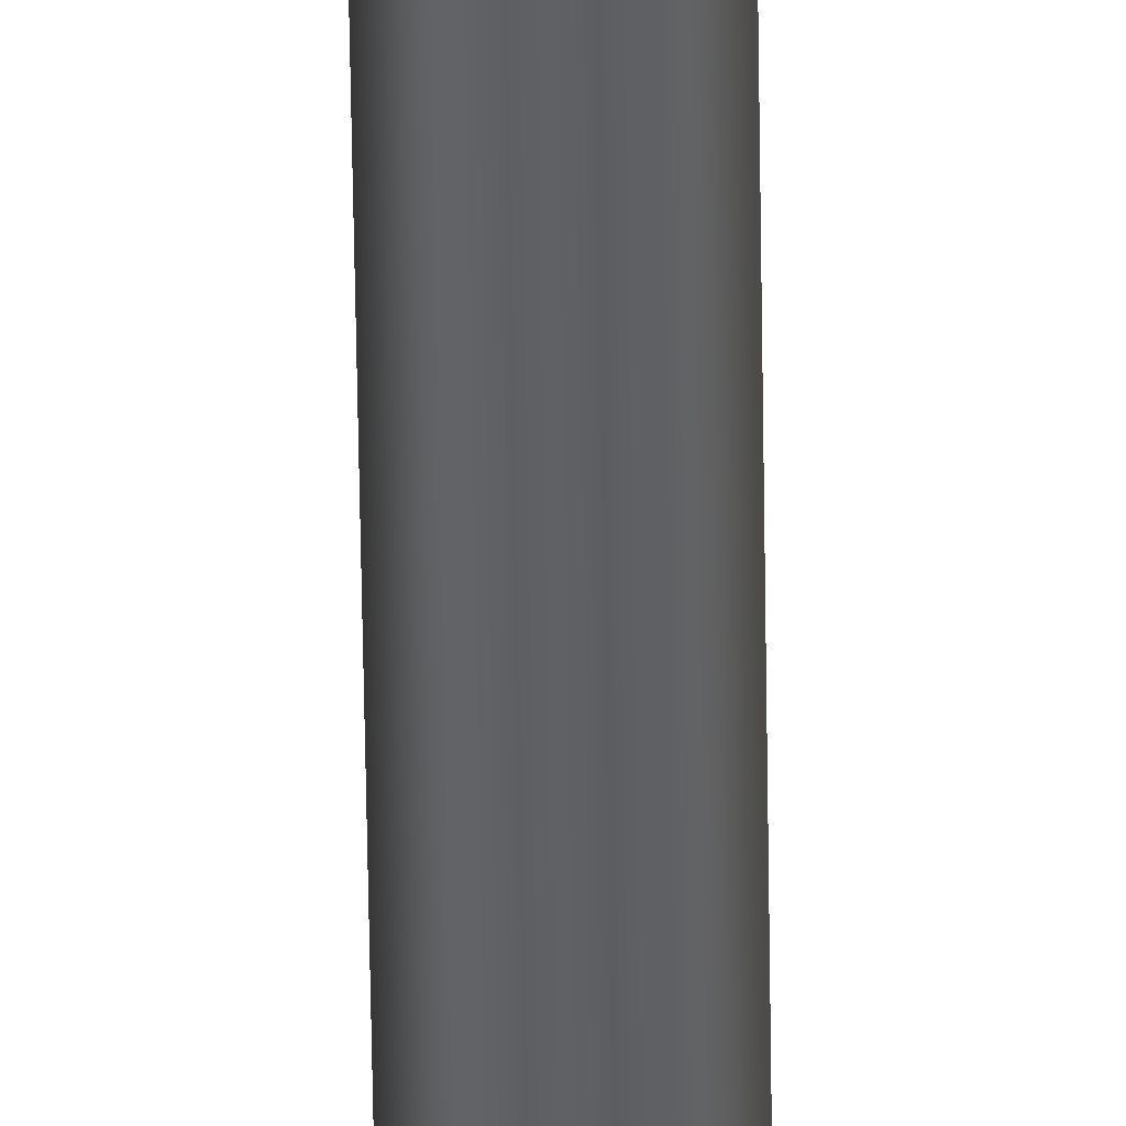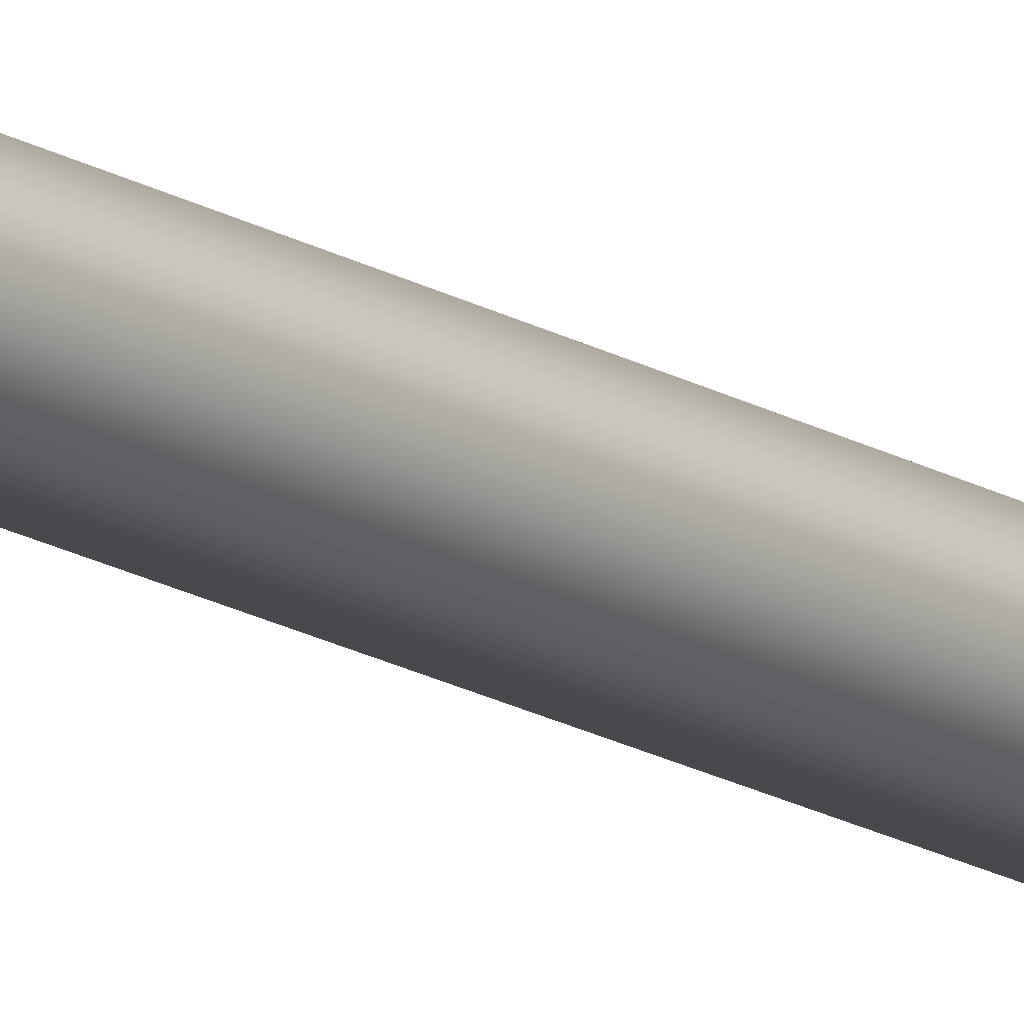
<metadata>
{"format":"obj","ext":"obj","renderer":"f3d","projection":"perspective","resolution":1024,"background":"white","views":[{"elev":-45.7,"azim":0.7,"up":"+Y"},{"elev":-16.0,"azim":37.9,"up":"+Y"}]}
</metadata>
<code>
g Archery_STR_House_01_Pillar
v -0.04592 0.07873 -0.4645
v -0.0002324 0.09044 -0.2459
v -0.04592 0.07873 -0.2459
v -0.0002319 0.09044 -0.4645
v 0.04545 0.07873 -0.2459
v 0.04545 0.07873 -0.4645
v 0.07844 0.04502 -0.2459
v 0.07844 0.04502 -0.4645
v 0.09114 -0.0004029 -0.2459
v 0.09114 -0.0004036 -0.4645
v 0.07844 -0.04582 -0.2459
v 0.07844 -0.04582 -0.4645
v 0.04545 -0.07953 -0.2459
v 0.04545 -0.07953 -0.4645
v -0.0002322 -0.09124 -0.2459
v -0.0002332 -0.09124 -0.4645
v -0.04592 -0.07953 -0.2459
v -0.04592 -0.07953 -0.4645
v -0.0789 -0.04582 -0.2459
v -0.0789 -0.04582 -0.4645
v -0.09161 -0.0004023 -0.2459
v -0.09161 -0.0004021 -0.4645
v -0.0789 0.04502 -0.2459
v -0.0789 0.04502 -0.4645
v -0.04592 0.07873 -0.2459
v -0.04592 0.07873 -0.4645
v -0.06523 -0.0004029 5.442
v -0.03273 0.05589 3.768
v -0.03273 0.05589 5.442
v -0.06523 -0.0004029 3.768
v -0.03273 0.05589 -0.2417
v -0.03273 -0.05669 5.442
v -0.06523 -0.0004029 -0.2417
v -0.03273 -0.05669 3.768
v 0.03227 -0.05669 5.442
v -0.03273 -0.05669 -0.2417
v 0.03227 -0.05669 3.768
v 0.06477 -0.0004028 5.442
v 0.03227 -0.05669 -0.2417
v 0.06477 -0.0004028 3.768
v 0.03227 0.05589 5.442
v 0.06477 -0.0004028 -0.2417
v 0.03227 0.05589 3.768
v -0.03273 0.05589 5.442
v 0.03227 0.05589 -0.2417
v -0.03273 0.05589 3.768
v -0.03273 0.05589 -0.2417
v -0.02407 -0.04169 5.504
v 0.04745 -0.0004028 5.504
v 0.02361 -0.04169 5.504
v -0.02407 0.04089 5.504
v -0.04791 -0.0004029 5.504
v 0.02361 0.04089 5.504
v 0.02361 0.04089 5.445
v -0.02407 0.04089 5.504
v -0.02407 0.04089 5.445
v 0.02361 0.04089 5.504
v 0.04745 -0.0004028 5.445
v 0.04745 -0.0004028 5.504
v 0.02361 -0.04169 5.445
v 0.02361 -0.04169 5.504
v -0.02407 -0.04169 5.445
v -0.02407 -0.04169 5.504
v -0.04791 -0.0004029 5.445
v -0.04791 -0.0004029 5.504
v -0.02407 0.04089 5.445
v -0.02407 0.04089 5.504
v 0.06248 -0.0004028 5.445
v 0.03227 0.05589 5.442
v 0.06477 -0.0004028 5.442
v 0.03112 0.05391 5.445
v 0.03112 0.05391 5.445
v -0.03273 0.05589 5.442
v 0.03227 0.05589 5.442
v -0.03159 0.05391 5.445
v -0.03159 0.05391 5.445
v -0.06523 -0.0004029 5.442
v -0.03273 0.05589 5.442
v -0.06294 -0.0004029 5.445
v -0.06294 -0.0004029 5.445
v -0.03273 -0.05669 5.442
v -0.06523 -0.0004029 5.442
v -0.03159 -0.05471 5.445
v -0.03159 -0.05471 5.445
v 0.03227 -0.05669 5.442
v -0.03273 -0.05669 5.442
v 0.03112 -0.05471 5.445
v 0.03112 -0.05471 5.445
v 0.06477 -0.0004028 5.442
v 0.03227 -0.05669 5.442
v 0.06248 -0.0004028 5.445
v 0.1043 -0.0003474 -0.6629
v 0.0893 0.05182 -0.6772
v 0.1043 -0.0003497 -0.6772
v 0.0893 0.05182 -0.6629
v 0.05205 0.09015 -0.6772
v 0.05205 0.09015 -0.6629
v 0.05205 0.09015 -0.6629
v 0.0002225 0.1032 -0.6772
v 0.05205 0.09015 -0.6772
v 0.0002223 0.1032 -0.6629
v -0.05245 0.09015 -0.6772
v -0.05245 0.09015 -0.6629
v -0.05245 0.09015 -0.6629
v -0.08886 0.05182 -0.6772
v -0.05245 0.09015 -0.6772
v -0.08886 0.05182 -0.6629
v -0.1047 -0.000347 -0.6772
v -0.1047 -0.0003474 -0.6629
v -0.1047 -0.0003474 -0.6629
v -0.08886 -0.05105 -0.6772
v -0.1047 -0.000347 -0.6772
v -0.08886 -0.05105 -0.6629
v -0.05245 -0.09085 -0.6772
v -0.05245 -0.09085 -0.6629
v -0.05245 -0.09085 -0.6629
v 0.0002231 -0.1025 -0.6772
v -0.05245 -0.09085 -0.6772
v 0.000222 -0.1025 -0.6629
v 0.05205 -0.09085 -0.6772
v 0.05205 -0.09085 -0.6629
v 0.05205 -0.09085 -0.6629
v 0.0893 -0.05105 -0.6772
v 0.05205 -0.09085 -0.6772
v 0.0893 -0.05104 -0.6629
v 0.1043 -0.0003497 -0.6772
v 0.1043 -0.0003474 -0.6629
v 0.07844 0.04502 -0.2459
v 0.04335 0.07508 -0.2417
v 0.04545 0.07873 -0.2459
v 0.07481 0.04292 -0.2417
v 0.08693 -0.0004028 -0.2417
v 0.09114 -0.0004029 -0.2459
v -0.0002324 0.09044 -0.2459
v -0.04381 0.07508 -0.2417
v -0.04592 0.07873 -0.2459
v -0.0002325 0.08625 -0.2417
v 0.04335 0.07508 -0.2417
v 0.04545 0.07873 -0.2459
v -0.0789 0.04502 -0.2459
v -0.08739 -0.0004024 -0.2417
v -0.09161 -0.0004023 -0.2459
v -0.07527 0.04292 -0.2417
v -0.04381 0.07508 -0.2417
v -0.04592 0.07873 -0.2459
v -0.0789 -0.04582 -0.2459
v -0.04381 -0.07589 -0.2417
v -0.04592 -0.07953 -0.2459
v -0.07527 -0.04373 -0.2417
v -0.08739 -0.0004024 -0.2417
v -0.09161 -0.0004023 -0.2459
v -0.0002322 -0.09124 -0.2459
v 0.04335 -0.07588 -0.2417
v 0.04545 -0.07953 -0.2459
v -0.0002322 -0.08705 -0.2417
v -0.04381 -0.07589 -0.2417
v -0.04592 -0.07953 -0.2459
v 0.07844 -0.04582 -0.2459
v 0.08693 -0.0004028 -0.2417
v 0.09114 -0.0004029 -0.2459
v 0.07481 -0.04373 -0.2417
v 0.04335 -0.07588 -0.2417
v 0.04545 -0.07953 -0.2459
v 0.1209 0.1207 -0.6768
v -0.1213 -0.1215 -0.6768
v -0.1213 0.1207 -0.6768
v 0.1209 -0.1215 -0.6768
v 0.1248 -0.1254 -0.6807
v -0.1252 -0.1254 -1.227
v -0.1252 -0.1254 -0.6807
v 0.1248 -0.1254 -1.227
v 0.1248 0.1246 -0.6807
v 0.1248 -0.1254 -1.227
v 0.1248 -0.1254 -0.6807
v 0.1248 0.1246 -1.227
v -0.1252 0.1246 -0.6807
v 0.1248 0.1246 -1.227
v 0.1248 0.1246 -0.6807
v -0.1252 0.1246 -1.227
v -0.1252 -0.1254 -0.6807
v -0.1252 0.1246 -1.227
v -0.1252 0.1246 -0.6807
v -0.1252 -0.1254 -1.227
v 0.1248 -0.1254 -0.6807
v -0.1213 -0.1215 -0.6768
v 0.1209 -0.1215 -0.6768
v -0.1252 -0.1254 -0.6807
v 0.1248 0.1246 -0.6807
v 0.1209 -0.1215 -0.6768
v 0.1209 0.1207 -0.6768
v 0.1248 -0.1254 -0.6807
v -0.1252 0.1246 -0.6807
v 0.1209 0.1207 -0.6768
v -0.1213 0.1207 -0.6768
v 0.1248 0.1246 -0.6807
v -0.1252 -0.1254 -0.6807
v -0.1213 0.1207 -0.6768
v -0.1213 -0.1215 -0.6768
v -0.1252 0.1246 -0.6807
v 0.03227 0.05589 -0.6629
v -0.03273 0.05589 -0.4645
v -0.03273 0.05589 -0.6629
v 0.03227 0.05589 -0.4645
v 0.06477 -0.0004028 -0.6629
v 0.06477 -0.0004028 -0.4645
v 0.03227 -0.05669 -0.6629
v 0.03227 -0.05669 -0.4645
v -0.03273 -0.05669 -0.6629
v -0.03273 -0.05669 -0.4645
v -0.06523 -0.0004029 -0.6629
v -0.06523 -0.0004029 -0.4645
v -0.03273 0.05589 -0.6629
v -0.03273 0.05589 -0.4645
v 0.03227 0.05589 -0.6772
v -0.05245 0.09015 -0.6772
v -0.03273 0.05589 -0.6772
v 0.0002225 0.1032 -0.6772
v 0.05205 0.09015 -0.6772
v 0.06477 -0.0004028 -0.6772
v 0.0893 0.05182 -0.6772
v 0.1043 -0.0003497 -0.6772
v 0.03227 -0.05669 -0.6772
v 0.0893 -0.05105 -0.6772
v 0.05205 -0.09085 -0.6772
v -0.03273 -0.05669 -0.6772
v 0.0002231 -0.1025 -0.6772
v -0.05233 -0.09064 -0.6772
v -0.05245 -0.09085 -0.6772
v -0.08886 -0.05105 -0.6772
v -0.1047 -0.000347 -0.6772
v -0.06523 -0.0004029 -0.6772
v -0.03273 0.05589 -0.6772
v -0.08886 0.05182 -0.6772
v -0.05245 0.09015 -0.6772
v 0.03227 0.05589 -0.6629
v 0.1043 -0.0003474 -0.6629
v 0.06477 -0.0004028 -0.6629
v 0.0893 0.05182 -0.6629
v 0.05205 0.09015 -0.6629
v 0.06477 -0.0004028 -0.6629
v 0.05205 -0.09085 -0.6629
v 0.03227 -0.05669 -0.6629
v 0.0893 -0.05104 -0.6629
v 0.1043 -0.0003474 -0.6629
v 0.03227 -0.05669 -0.6629
v -0.05245 -0.09085 -0.6629
v -0.03273 -0.05669 -0.6629
v 0.000222 -0.1025 -0.6629
v 0.05205 -0.09085 -0.6629
v -0.03273 -0.05669 -0.6629
v -0.1047 -0.0003474 -0.6629
v -0.06523 -0.0004029 -0.6629
v -0.08886 -0.05105 -0.6629
v -0.05245 -0.09085 -0.6629
v -0.06523 -0.0004029 -0.6629
v -0.05245 0.09015 -0.6629
v -0.03273 0.05589 -0.6629
v -0.08886 0.05182 -0.6629
v -0.1047 -0.0003474 -0.6629
v -0.03273 0.05589 -0.6629
v 0.05205 0.09015 -0.6629
v 0.03227 0.05589 -0.6629
v 0.0002223 0.1032 -0.6629
v -0.05245 0.09015 -0.6629
v -0.06405 -0.04851 -0.6629
v -0.05939 -0.04045 -0.6569
v -0.05939 -0.04045 -0.6629
v -0.06405 -0.04851 -0.6569
v -0.05939 -0.04045 -0.6629
v -0.06405 -0.0324 -0.6569
v -0.06405 -0.0324 -0.6629
v -0.05939 -0.04045 -0.6569
v -0.06405 -0.0324 -0.6629
v -0.07335 -0.0324 -0.6569
v -0.07335 -0.0324 -0.6629
v -0.06405 -0.0324 -0.6569
v -0.07335 -0.0324 -0.6629
v -0.078 -0.04045 -0.6569
v -0.078 -0.04045 -0.6629
v -0.07335 -0.0324 -0.6569
v -0.078 -0.04045 -0.6629
v -0.07335 -0.04851 -0.6569
v -0.07335 -0.04851 -0.6629
v -0.078 -0.04045 -0.6569
v -0.07335 -0.04851 -0.6629
v -0.06405 -0.04851 -0.6569
v -0.06405 -0.04851 -0.6629
v -0.07335 -0.04851 -0.6569
v -0.078 -0.04045 -0.6569
v -0.06405 -0.04851 -0.6569
v -0.07335 -0.04851 -0.6569
v -0.06405 -0.0324 -0.6569
v -0.07335 -0.0324 -0.6569
v -0.05939 -0.04045 -0.6569
v 0.009522 -0.07972 -0.6629
v 0.004871 -0.07166 -0.6569
v 0.004871 -0.07166 -0.6629
v 0.009522 -0.07972 -0.6569
v 0.004871 -0.07166 -0.6629
v -0.004432 -0.07166 -0.6569
v -0.004432 -0.07166 -0.6629
v 0.004871 -0.07166 -0.6569
v -0.004432 -0.07166 -0.6629
v -0.009084 -0.07972 -0.6569
v -0.009084 -0.07972 -0.6629
v -0.004432 -0.07166 -0.6569
v -0.009084 -0.07972 -0.6629
v -0.004432 -0.08778 -0.6569
v -0.004432 -0.08778 -0.6629
v -0.009084 -0.07972 -0.6569
v -0.004432 -0.08778 -0.6629
v 0.004871 -0.08778 -0.6569
v 0.004871 -0.08778 -0.6629
v -0.004432 -0.08778 -0.6569
v 0.004871 -0.08778 -0.6629
v 0.009522 -0.07972 -0.6569
v 0.009522 -0.07972 -0.6629
v 0.004871 -0.08778 -0.6569
v -0.004432 -0.08778 -0.6569
v 0.009522 -0.07972 -0.6569
v 0.004871 -0.08778 -0.6569
v -0.004432 -0.07166 -0.6569
v -0.009084 -0.07972 -0.6569
v 0.004871 -0.07166 -0.6569
v 0.07333 -0.03161 -0.6629
v 0.06403 -0.03161 -0.6569
v 0.06403 -0.03161 -0.6629
v 0.07333 -0.03161 -0.6569
v 0.06403 -0.03161 -0.6629
v 0.05938 -0.03967 -0.6569
v 0.05938 -0.03967 -0.6629
v 0.06403 -0.03161 -0.6569
v 0.05938 -0.03967 -0.6629
v 0.06403 -0.04773 -0.6569
v 0.06403 -0.04773 -0.6629
v 0.05938 -0.03967 -0.6569
v 0.06403 -0.04773 -0.6629
v 0.07333 -0.04773 -0.6569
v 0.07333 -0.04773 -0.6629
v 0.06403 -0.04773 -0.6569
v 0.07333 -0.04773 -0.6629
v 0.07799 -0.03967 -0.6569
v 0.07799 -0.03967 -0.6629
v 0.07333 -0.04773 -0.6569
v 0.07799 -0.03967 -0.6629
v 0.07333 -0.03161 -0.6569
v 0.07333 -0.03161 -0.6629
v 0.07799 -0.03967 -0.6569
v 0.07333 -0.04773 -0.6569
v 0.07333 -0.03161 -0.6569
v 0.07799 -0.03967 -0.6569
v 0.05938 -0.03967 -0.6569
v 0.06403 -0.04773 -0.6569
v 0.06403 -0.03161 -0.6569
v 0.06358 0.0477 -0.6629
v 0.05893 0.03965 -0.6569
v 0.05893 0.03965 -0.6629
v 0.06358 0.0477 -0.6569
v 0.05893 0.03965 -0.6629
v 0.06358 0.03159 -0.6569
v 0.06358 0.03159 -0.6629
v 0.05893 0.03965 -0.6569
v 0.06358 0.03159 -0.6629
v 0.07288 0.03159 -0.6569
v 0.07288 0.03159 -0.6629
v 0.06358 0.03159 -0.6569
v 0.07288 0.03159 -0.6629
v 0.07753 0.03965 -0.6569
v 0.07753 0.03965 -0.6629
v 0.07288 0.03159 -0.6569
v 0.07753 0.03965 -0.6629
v 0.07288 0.0477 -0.6569
v 0.07288 0.0477 -0.6629
v 0.07753 0.03965 -0.6569
v 0.07288 0.0477 -0.6629
v 0.06358 0.0477 -0.6569
v 0.06358 0.0477 -0.6629
v 0.07288 0.0477 -0.6569
v 0.07753 0.03965 -0.6569
v 0.06358 0.0477 -0.6569
v 0.07288 0.0477 -0.6569
v 0.06358 0.03159 -0.6569
v 0.07288 0.03159 -0.6569
v 0.05893 0.03965 -0.6569
v -0.0738 0.03081 -0.6629
v -0.0645 0.03081 -0.6569
v -0.0645 0.03081 -0.6629
v -0.0738 0.03081 -0.6569
v -0.0645 0.03081 -0.6629
v -0.05985 0.03886 -0.6569
v -0.05985 0.03886 -0.6629
v -0.0645 0.03081 -0.6569
v -0.05985 0.03886 -0.6629
v -0.0645 0.04692 -0.6569
v -0.0645 0.04692 -0.6629
v -0.05985 0.03886 -0.6569
v -0.0645 0.04692 -0.6629
v -0.0738 0.04692 -0.6569
v -0.0738 0.04692 -0.6629
v -0.0645 0.04692 -0.6569
v -0.0738 0.04692 -0.6629
v -0.07845 0.03886 -0.6569
v -0.07845 0.03886 -0.6629
v -0.0738 0.04692 -0.6569
v -0.07845 0.03886 -0.6629
v -0.0738 0.03081 -0.6569
v -0.0738 0.03081 -0.6629
v -0.07845 0.03886 -0.6569
v -0.0738 0.04692 -0.6569
v -0.0738 0.03081 -0.6569
v -0.07845 0.03886 -0.6569
v -0.05985 0.03886 -0.6569
v -0.0645 0.04692 -0.6569
v -0.0645 0.03081 -0.6569
v -0.009988 0.07891 -0.6629
v -0.005336 0.07086 -0.6569
v -0.005336 0.07086 -0.6629
v -0.009988 0.07891 -0.6569
v -0.005336 0.07086 -0.6629
v 0.003966 0.07086 -0.6569
v 0.003966 0.07086 -0.6629
v -0.005336 0.07086 -0.6569
v 0.003966 0.07086 -0.6629
v 0.008618 0.07891 -0.6569
v 0.008618 0.07891 -0.6629
v 0.003966 0.07086 -0.6569
v 0.008618 0.07891 -0.6629
v 0.003966 0.08697 -0.6569
v 0.003966 0.08697 -0.6629
v 0.008618 0.07891 -0.6569
v 0.003966 0.08697 -0.6629
v -0.005336 0.08697 -0.6569
v -0.005336 0.08697 -0.6629
v 0.003966 0.08697 -0.6569
v -0.005336 0.08697 -0.6629
v -0.009988 0.07891 -0.6569
v -0.009988 0.07891 -0.6629
v -0.005336 0.08697 -0.6569
v 0.003966 0.08697 -0.6569
v -0.009988 0.07891 -0.6569
v -0.005336 0.08697 -0.6569
v 0.003966 0.07086 -0.6569
v 0.008618 0.07891 -0.6569
v -0.005336 0.07086 -0.6569
v 0.03227 0.05589 -0.2417
v 0.07481 0.04292 -0.2417
v 0.08693 -0.0004028 -0.2417
v 0.04335 0.07508 -0.2417
v 0.06477 -0.0004028 -0.2417
v 0.07481 -0.04373 -0.2417
v 0.04335 -0.07588 -0.2417
v -0.03273 0.05589 -0.2417
v -0.0002325 0.08625 -0.2417
v -0.04381 0.07508 -0.2417
v 0.03227 -0.05669 -0.2417
v -0.0002322 -0.08705 -0.2417
v -0.04381 -0.07589 -0.2417
v -0.06523 -0.0004029 -0.2417
v -0.07527 0.04292 -0.2417
v -0.08739 -0.0004024 -0.2417
v -0.03273 -0.05669 -0.2417
v -0.07527 -0.04373 -0.2417
v 0.06477 -0.0004028 -0.4645
v 0.07844 0.04502 -0.4645
v 0.04545 0.07873 -0.4645
v 0.09114 -0.0004036 -0.4645
v 0.03227 0.05589 -0.4645
v -0.0002319 0.09044 -0.4645
v -0.04592 0.07873 -0.4645
v 0.03227 -0.05669 -0.4645
v 0.07844 -0.04582 -0.4645
v 0.04545 -0.07953 -0.4645
v -0.03273 0.05589 -0.4645
v -0.0789 0.04502 -0.4645
v -0.09161 -0.0004021 -0.4645
v -0.03273 -0.05669 -0.4645
v -0.0002332 -0.09124 -0.4645
v -0.04592 -0.07953 -0.4645
v -0.06523 -0.0004029 -0.4645
v -0.0789 -0.04582 -0.4645
v 0.02361 0.04089 5.445
v 0.06248 -0.0004028 5.445
v 0.04745 -0.0004028 5.445
v 0.03112 0.05391 5.445
v 0.03112 -0.05471 5.445
v -0.02407 0.04089 5.445
v 0.02361 -0.04169 5.445
v -0.03159 0.05391 5.445
v -0.03159 -0.05471 5.445
v -0.04791 -0.0004029 5.445
v -0.02407 -0.04169 5.445
v -0.06294 -0.0004029 5.445
g Archery_STR_House_01_Pillar_0
f 3 2 1
f 4 1 2
f 2 5 4
f 6 4 5
f 5 7 6
f 8 6 7
f 7 9 8
f 10 8 9
f 9 11 10
f 12 10 11
f 11 13 12
f 14 12 13
f 13 15 14
f 16 14 15
f 15 17 16
f 18 16 17
f 17 19 18
f 20 18 19
f 19 21 20
f 22 20 21
f 21 23 22
f 24 22 23
f 23 25 24
f 26 24 25
f 29 28 27
f 30 27 28
f 28 31 30
f 27 30 32
f 33 30 31
f 34 32 30
f 30 33 34
f 32 34 35
f 36 34 33
f 37 35 34
f 34 36 37
f 35 37 38
f 39 37 36
f 40 38 37
f 37 39 40
f 38 40 41
f 42 40 39
f 43 41 40
f 40 42 43
f 41 43 44
f 45 43 42
f 46 44 43
f 43 45 46
f 47 46 45
f 50 49 48
f 49 51 48
f 51 52 48
f 53 51 49
f 56 55 54
f 57 54 55
f 54 57 58
f 59 58 57
f 58 59 60
f 61 60 59
f 60 61 62
f 63 62 61
f 62 63 64
f 65 64 63
f 64 65 66
f 67 66 65
f 70 69 68
f 71 68 69
f 74 73 72
f 75 72 73
f 78 77 76
f 79 76 77
f 82 81 80
f 83 80 81
f 86 85 84
f 87 84 85
f 90 89 88
f 91 88 89
f 94 93 92
f 95 92 93
f 93 96 95
f 97 95 96
f 100 99 98
f 101 98 99
f 99 102 101
f 103 101 102
f 106 105 104
f 107 104 105
f 105 108 107
f 109 107 108
f 112 111 110
f 113 110 111
f 111 114 113
f 115 113 114
f 118 117 116
f 119 116 117
f 117 120 119
f 121 119 120
f 124 123 122
f 125 122 123
f 123 126 125
f 127 125 126
f 130 129 128
f 131 128 129
f 131 132 128
f 133 128 132
f 136 135 134
f 137 134 135
f 137 138 134
f 139 134 138
f 142 141 140
f 143 140 141
f 143 144 140
f 145 140 144
f 148 147 146
f 149 146 147
f 149 150 146
f 151 146 150
f 154 153 152
f 155 152 153
f 155 156 152
f 157 152 156
f 160 159 158
f 161 158 159
f 161 162 158
f 163 158 162
f 166 165 164
f 167 164 165
f 170 169 168
f 171 168 169
f 174 173 172
f 175 172 173
f 178 177 176
f 179 176 177
f 182 181 180
f 183 180 181
f 186 185 184
f 187 184 185
f 190 189 188
f 191 188 189
f 194 193 192
f 195 192 193
f 198 197 196
f 199 196 197
f 202 201 200
f 203 200 201
f 200 203 204
f 205 204 203
f 204 205 206
f 207 206 205
f 206 207 208
f 209 208 207
f 208 209 210
f 211 210 209
f 210 211 212
f 213 212 211
f 216 215 214
f 215 217 214
f 217 218 214
f 214 218 219
f 218 220 219
f 220 221 219
f 219 221 222
f 221 223 222
f 223 224 222
f 222 224 225
f 224 226 225
f 226 227 225
f 228 227 226
f 228 229 227
f 227 229 225
f 229 230 225
f 230 231 225
f 231 230 232
f 230 233 232
f 233 234 232
f 237 236 235
f 236 238 235
f 238 239 235
f 242 241 240
f 241 243 240
f 243 244 240
f 247 246 245
f 246 248 245
f 248 249 245
f 252 251 250
f 251 253 250
f 253 254 250
f 257 256 255
f 256 258 255
f 258 259 255
f 262 261 260
f 261 263 260
f 263 264 260
f 267 266 265
f 268 265 266
f 271 270 269
f 272 269 270
f 275 274 273
f 276 273 274
f 279 278 277
f 280 277 278
f 283 282 281
f 284 281 282
f 287 286 285
f 288 285 286
f 291 290 289
f 290 292 289
f 292 293 289
f 294 292 290
f 297 296 295
f 298 295 296
f 301 300 299
f 302 299 300
f 305 304 303
f 306 303 304
f 309 308 307
f 310 307 308
f 313 312 311
f 314 311 312
f 317 316 315
f 318 315 316
f 321 320 319
f 320 322 319
f 322 323 319
f 324 322 320
f 327 326 325
f 328 325 326
f 331 330 329
f 332 329 330
f 335 334 333
f 336 333 334
f 339 338 337
f 340 337 338
f 343 342 341
f 344 341 342
f 347 346 345
f 348 345 346
f 351 350 349
f 350 352 349
f 352 353 349
f 354 352 350
f 357 356 355
f 358 355 356
f 361 360 359
f 362 359 360
f 365 364 363
f 366 363 364
f 369 368 367
f 370 367 368
f 373 372 371
f 374 371 372
f 377 376 375
f 378 375 376
f 381 380 379
f 380 382 379
f 382 383 379
f 384 382 380
f 387 386 385
f 388 385 386
f 391 390 389
f 392 389 390
f 395 394 393
f 396 393 394
f 399 398 397
f 400 397 398
f 403 402 401
f 404 401 402
f 407 406 405
f 408 405 406
f 411 410 409
f 410 412 409
f 412 413 409
f 414 412 410
f 417 416 415
f 418 415 416
f 421 420 419
f 422 419 420
f 425 424 423
f 426 423 424
f 429 428 427
f 430 427 428
f 433 432 431
f 434 431 432
f 437 436 435
f 438 435 436
f 441 440 439
f 440 442 439
f 442 443 439
f 444 442 440
f 447 446 445
f 446 448 445
f 449 447 445
f 450 447 449
f 451 450 449
f 445 448 452
f 448 453 452
f 453 454 452
f 455 451 449
f 456 451 455
f 457 456 455
f 452 454 458
f 454 459 458
f 459 460 458
f 461 457 455
f 458 460 461
f 462 457 461
f 460 462 461
f 465 464 463
f 464 466 463
f 467 465 463
f 468 465 467
f 469 468 467
f 463 466 470
f 466 471 470
f 471 472 470
f 473 469 467
f 474 469 473
f 475 474 473
f 470 472 476
f 472 477 476
f 477 478 476
f 479 475 473
f 476 478 479
f 480 475 479
f 478 480 479
f 483 482 481
f 484 481 482
f 482 483 485
f 481 484 486
f 487 485 483
f 488 486 484
f 485 487 489
f 486 488 490
f 491 489 487
f 492 490 488
f 489 491 492
f 490 492 491

</code>
